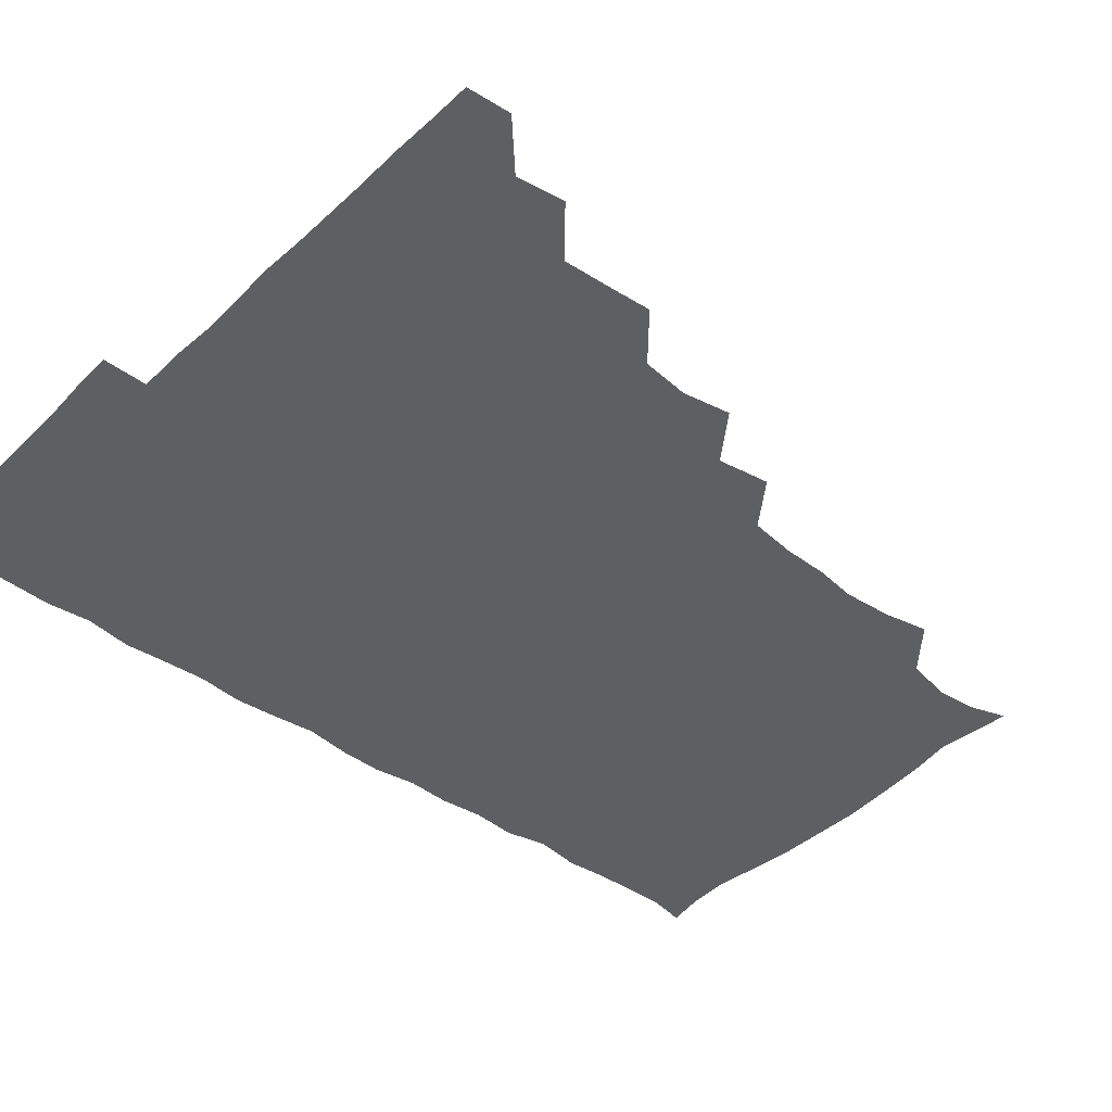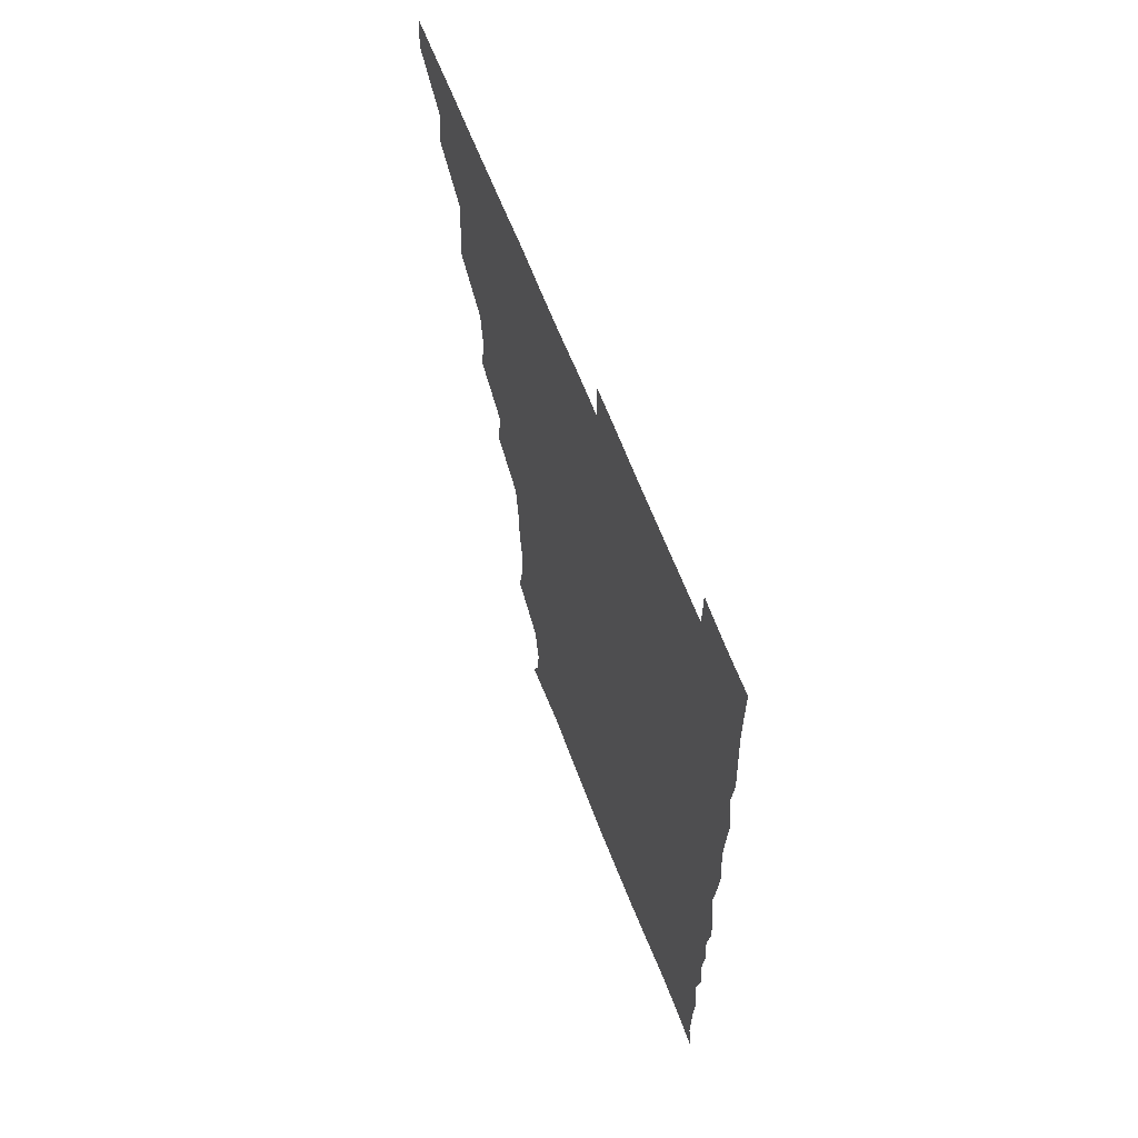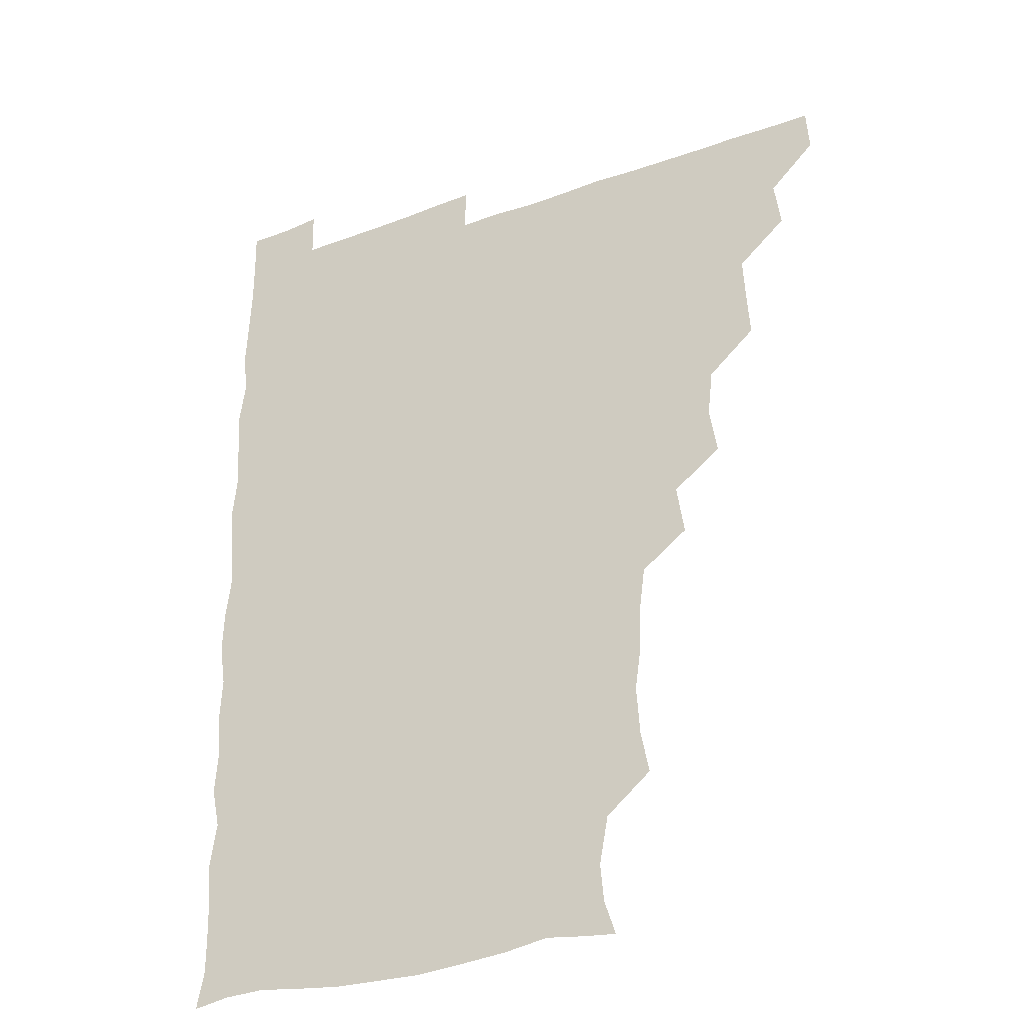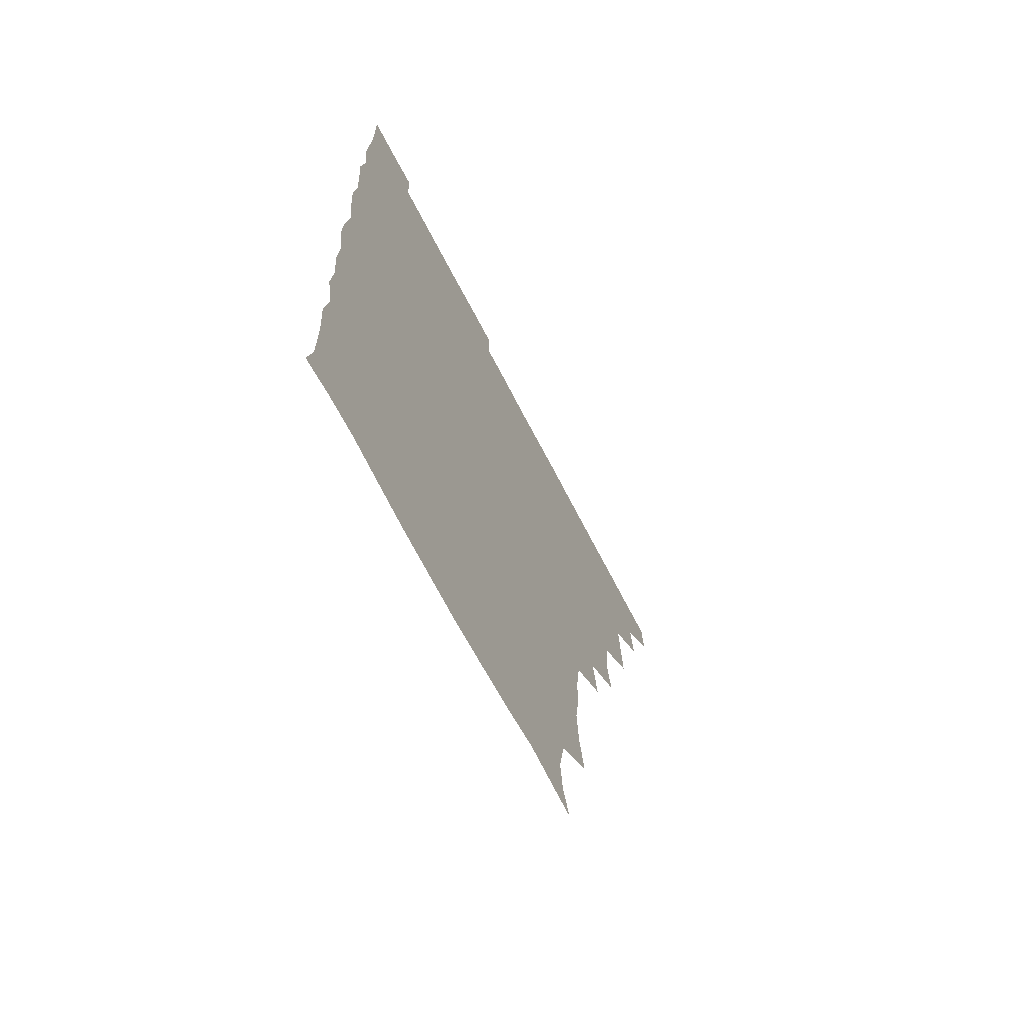
<metadata>
{"format":"obj","ext":"obj","renderer":"f3d","projection":"perspective","resolution":1024,"background":"white","views":[{"elev":-41.4,"azim":-131.0,"up":"+Z"},{"elev":64.7,"azim":68.8,"up":"+Y"},{"elev":-30.8,"azim":-152.4,"up":"+Y"},{"elev":-68.9,"azim":117.4,"up":"+Y"}]}
</metadata>
<code>
v 465.1 495.5 0
v 466.2 510.5 0
v 479 464 0
v 481.3 480.3 0
v 481.5 495.8 0
v 481.6 510.6 0
v 494.1 418 0
v 495.1 432.6 0
v 496 449.4 0
v 496.4 465.8 0
v 497.1 480.9 0
v 496.4 495.9 0
v 496 511 0
v 509.9 370.6 0
v 512.7 387.1 0
v 510.8 403.6 0
v 512.8 421.8 0
v 511.9 436.8 0
v 512.3 451.9 0
v 512.9 466.9 0
v 511.8 481.1 0
v 511.6 495.7 0
v 511.1 510.9 0
v 524.3 340.4 0
v 527 358.2 0
v 527 375.6 0
v 527.2 391.3 0
v 527 406.7 0
v 526.3 420.9 0
v 525.8 435.4 0
v 526.6 451.4 0
v 526.8 466.4 0
v 526.5 481 0
v 526.3 495.8 0
v 526 511.1 0
v 541.3 249.9 0
v 544.3 264.9 0
v 545.4 282.2 0
v 543.4 296.3 0
v 543 312.2 0
v 540.9 328.4 0
v 541.4 345.8 0
v 541.8 361.1 0
v 541.6 376.2 0
v 541.9 392.2 0
v 541.3 406.1 0
v 541.1 421.1 0
v 541.9 436.8 0
v 541.4 451.2 0
v 541.9 466.2 0
v 541.2 481.2 0
v 541.2 495.9 0
v 541 511.3 0
v 555.5 194.3 0
v 559.5 206.3 0
v 560.7 219.7 0
v 557.5 236.6 0
v 557.6 254.5 0
v 557.8 270 0
v 557.5 285 0
v 557.9 301 0
v 556.6 315.3 0
v 556.8 331.5 0
v 556 345.7 0
v 556.7 362.1 0
v 556.8 377.1 0
v 555.7 390.7 0
v 556.6 406.9 0
v 556.7 422 0
v 556.4 436.5 0
v 556.8 451.7 0
v 556.2 466.3 0
v 556.7 480.8 0
v 556.2 495.6 0
v 555.5 511.9 0
v 566.3 195.3 0
v 569.9 206.9 0
v 573.4 226.6 0
v 572.5 242.1 0
v 572.7 257.4 0
v 571.4 270.4 0
v 571.6 286.3 0
v 572.2 303.5 0
v 572.5 317.3 0
v 571.6 331.9 0
v 571.9 347.2 0
v 571.2 361.4 0
v 571.8 377.9 0
v 571.8 392.2 0
v 571 406.1 0
v 571.6 422.3 0
v 571.5 436.8 0
v 571.4 451.4 0
v 571.2 466.1 0
v 571.5 480.7 0
v 571.1 495.9 0
v 570.5 511.3 0
v 581 197.2 0
v 586.5 213.6 0
v 587 227 0
v 586.8 242.2 0
v 586.8 258.2 0
v 586.5 272.7 0
v 587.1 287.2 0
v 586.2 301.1 0
v 586.8 319.1 0
v 586.2 331.1 0
v 586.5 347.2 0
v 586.3 361.8 0
v 586.1 376.3 0
v 586.5 392.3 0
v 586.2 406.4 0
v 586.1 421.3 0
v 586.3 436.6 0
v 586.1 451.2 0
v 586.2 466.1 0
v 586.2 480.9 0
v 586 496.1 0
v 585.8 511.1 0
v 597.1 194.7 0
v 601 212.6 0
v 601.8 228.2 0
v 601.7 242.6 0
v 601.5 256.3 0
v 600.7 269.9 0
v 600.9 287.7 0
v 602.1 302.7 0
v 601.1 316.7 0
v 601.2 331.6 0
v 601.3 347.8 0
v 601.3 362.3 0
v 601.2 376.5 0
v 601.1 391.9 0
v 601.4 407.1 0
v 601.2 421.7 0
v 601.2 436.6 0
v 601.2 451.2 0
v 601.3 466.1 0
v 601.5 480.8 0
v 601.4 495.5 0
v 600.8 511.9 0
v 614 193.3 0
v 616.2 212.8 0
v 616.6 227.3 0
v 615.8 242.3 0
v 616.4 258.5 0
v 616.4 273.6 0
v 616.2 285.6 0
v 615.9 304 0
v 616 316.7 0
v 616.3 332.7 0
v 616.1 347.1 0
v 616 361.5 0
v 616.1 377.4 0
v 616.1 392.2 0
v 616.1 407 0
v 616.2 421.6 0
v 616 436.1 0
v 616.1 451.2 0
v 616.6 466.4 0
v 616.5 480.7 0
v 616.4 495.5 0
v 616.2 511.6 0
v 615.9 527.3 0
v 630.7 192.2 0
v 630.6 211.9 0
v 630.7 229.6 0
v 631.1 242.6 0
v 631.3 258.5 0
v 630.9 271.7 0
v 631.5 287.6 0
v 630.9 302.1 0
v 630.7 317.3 0
v 630.8 333.1 0
v 631 346.4 0
v 630.9 362.2 0
v 630.9 377.1 0
v 630.9 392 0
v 630.8 406.7 0
v 631 422.9 0
v 631 436.7 0
v 631.1 451.2 0
v 631.2 466.3 0
v 631.2 480.9 0
v 631.3 495.6 0
v 631 511.2 0
v 629.6 527 0
v 646.8 192.7 0
v 645.7 213.1 0
v 646.2 226.7 0
v 645.6 241.7 0
v 645.7 258.2 0
v 645.7 272.4 0
v 646 288.1 0
v 645.7 303.2 0
v 646 316.4 0
v 645.5 332.2 0
v 645.7 347.6 0
v 645.7 362 0
v 645.7 377.1 0
v 645.6 391.9 0
v 645.6 407.9 0
v 645.8 422 0
v 645.8 436.5 0
v 645.9 451.4 0
v 645.9 466.5 0
v 646 481 0
v 646.1 495.8 0
v 646.8 509.7 0
v 644.6 526.1 0
v 663.2 193.2 0
v 660.7 211.5 0
v 660.4 228.5 0
v 660.8 241.6 0
v 659.8 258.6 0
v 660.7 271.5 0
v 660 288.7 0
v 660.3 302.9 0
v 660.6 317 0
v 660.3 332.5 0
v 660 347.8 0
v 660.8 361.5 0
v 660.6 377 0
v 661 390.8 0
v 660.3 407.4 0
v 660.4 421.9 0
v 661 436.1 0
v 660.6 451.7 0
v 660.6 466.6 0
v 660.9 481.1 0
v 661 495.9 0
v 661 510.4 0
v 660.2 525.8 0
v 679.2 195 0
v 676 212 0
v 675.1 227.9 0
v 675.3 242.9 0
v 675.1 257.2 0
v 675.1 272.6 0
v 674.5 288.3 0
v 674.4 303.3 0
v 675.3 317 0
v 674.7 332.8 0
v 675.6 346.6 0
v 675.3 361.6 0
v 674.8 377.7 0
v 675.4 391.6 0
v 674.4 408 0
v 675.1 422 0
v 675.3 436.9 0
v 675.7 451.3 0
v 675.5 466.4 0
v 675.4 481.6 0
v 675.8 496 0
v 675.8 510.9 0
v 675.9 525.6 0
v 694.7 197 0
v 691.6 211.5 0
v 690.1 227.1 0
v 689.3 243.3 0
v 689.1 258.2 0
v 689.4 272.5 0
v 689 288 0
v 690.1 301.4 0
v 688.7 318.5 0
v 689.7 332.2 0
v 689.2 347.9 0
v 689.6 361.9 0
v 689 377.6 0
v 689.8 392 0
v 689.7 407.1 0
v 689.6 422 0
v 689.4 437.1 0
v 690.4 451.3 0
v 689.5 467.3 0
v 690.2 481.5 0
v 690.2 496.2 0
v 690.8 510.8 0
v 691.2 525.5 0
v 691.5 542.3 0
v 709.5 196.5 0
v 706.2 210.6 0
v 705.3 225.4 0
v 705.2 240.3 0
v 703.6 256.9 0
v 703.8 271 0
v 703.9 286.8 0
v 703.3 301.9 0
v 703.9 316.6 0
v 704.3 331.1 0
v 705.4 346 0
v 703.8 361.6 0
v 703.9 376 0
v 705.3 390.6 0
v 704.4 406.3 0
v 705.2 420.4 0
v 703.6 436.8 0
v 705.4 450.7 0
v 703.8 466.8 0
v 704 481.5 0
v 704.9 495.9 0
v 705.4 510.7 0
v 705.2 525.4 0
v 705.8 540.8 0
v 722.7 194.3 0
v 720 207.6 0
v 720 221.2 0
v 720.4 235.1 0
v 721.5 249 0
v 719.1 264.8 0
v 722 279.1 0
v 720.7 294.7 0
v 722.1 309.8 0
v 721.2 325.4 0
v 723.3 340 0
v 722.8 354.8 0
v 720.6 370.9 0
v 722.2 386.2 0
v 723.2 401.2 0
v 721.5 416.7 0
v 722.2 432.3 0
v 723.3 446.7 0
v 720.8 463.1 0
v 722.4 478.5 0
v 721.6 494.1 0
v 720.7 510.4 0
v 720.6 525.8 0
v 720.8 540.8 0
f 4 5 1
f 1 5 2
f 5 6 2
f 9 10 3
f 3 10 4
f 10 11 4
f 4 11 5
f 11 12 5
f 5 12 6
f 12 13 6
f 16 17 7
f 7 17 8
f 17 18 8
f 8 18 9
f 18 19 9
f 9 19 10
f 19 20 10
f 10 20 11
f 20 21 11
f 11 21 12
f 21 22 12
f 12 22 13
f 22 23 13
f 25 26 14
f 14 26 15
f 26 27 15
f 15 27 16
f 27 28 16
f 16 28 17
f 28 29 17
f 17 29 18
f 29 30 18
f 18 30 19
f 30 31 19
f 19 31 20
f 31 32 20
f 20 32 21
f 32 33 21
f 21 33 22
f 33 34 22
f 22 34 23
f 34 35 23
f 41 42 24
f 24 42 25
f 42 43 25
f 25 43 26
f 43 44 26
f 26 44 27
f 44 45 27
f 27 45 28
f 45 46 28
f 28 46 29
f 46 47 29
f 29 47 30
f 47 48 30
f 30 48 31
f 48 49 31
f 31 49 32
f 49 50 32
f 32 50 33
f 50 51 33
f 33 51 34
f 51 52 34
f 34 52 35
f 52 53 35
f 57 58 36
f 36 58 37
f 58 59 37
f 37 59 38
f 59 60 38
f 38 60 39
f 60 61 39
f 39 61 40
f 61 62 40
f 40 62 41
f 62 63 41
f 41 63 42
f 63 64 42
f 42 64 43
f 64 65 43
f 43 65 44
f 65 66 44
f 44 66 45
f 66 67 45
f 45 67 46
f 67 68 46
f 46 68 47
f 68 69 47
f 47 69 48
f 69 70 48
f 48 70 49
f 70 71 49
f 49 71 50
f 71 72 50
f 50 72 51
f 72 73 51
f 51 73 52
f 73 74 52
f 52 74 53
f 74 75 53
f 54 76 55
f 76 77 55
f 55 77 56
f 77 78 56
f 56 78 57
f 78 79 57
f 57 79 58
f 79 80 58
f 58 80 59
f 80 81 59
f 59 81 60
f 81 82 60
f 60 82 61
f 82 83 61
f 61 83 62
f 83 84 62
f 62 84 63
f 84 85 63
f 63 85 64
f 85 86 64
f 64 86 65
f 86 87 65
f 65 87 66
f 87 88 66
f 66 88 67
f 88 89 67
f 67 89 68
f 89 90 68
f 68 90 69
f 90 91 69
f 69 91 70
f 91 92 70
f 70 92 71
f 92 93 71
f 71 93 72
f 93 94 72
f 72 94 73
f 94 95 73
f 73 95 74
f 95 96 74
f 74 96 75
f 96 97 75
f 76 98 77
f 98 99 77
f 77 99 78
f 99 100 78
f 78 100 79
f 100 101 79
f 79 101 80
f 101 102 80
f 80 102 81
f 102 103 81
f 81 103 82
f 103 104 82
f 82 104 83
f 104 105 83
f 83 105 84
f 105 106 84
f 84 106 85
f 106 107 85
f 85 107 86
f 107 108 86
f 86 108 87
f 108 109 87
f 87 109 88
f 109 110 88
f 88 110 89
f 110 111 89
f 89 111 90
f 111 112 90
f 90 112 91
f 112 113 91
f 91 113 92
f 113 114 92
f 92 114 93
f 114 115 93
f 93 115 94
f 115 116 94
f 94 116 95
f 116 117 95
f 95 117 96
f 117 118 96
f 96 118 97
f 118 119 97
f 98 120 99
f 120 121 99
f 99 121 100
f 121 122 100
f 100 122 101
f 122 123 101
f 101 123 102
f 123 124 102
f 102 124 103
f 124 125 103
f 103 125 104
f 125 126 104
f 104 126 105
f 126 127 105
f 105 127 106
f 127 128 106
f 106 128 107
f 128 129 107
f 107 129 108
f 129 130 108
f 108 130 109
f 130 131 109
f 109 131 110
f 131 132 110
f 110 132 111
f 132 133 111
f 111 133 112
f 133 134 112
f 112 134 113
f 134 135 113
f 113 135 114
f 135 136 114
f 114 136 115
f 136 137 115
f 115 137 116
f 137 138 116
f 116 138 117
f 138 139 117
f 117 139 118
f 139 140 118
f 118 140 119
f 140 141 119
f 120 142 121
f 142 143 121
f 121 143 122
f 143 144 122
f 122 144 123
f 144 145 123
f 123 145 124
f 145 146 124
f 124 146 125
f 146 147 125
f 125 147 126
f 147 148 126
f 126 148 127
f 148 149 127
f 127 149 128
f 149 150 128
f 128 150 129
f 150 151 129
f 129 151 130
f 151 152 130
f 130 152 131
f 152 153 131
f 131 153 132
f 153 154 132
f 132 154 133
f 154 155 133
f 133 155 134
f 155 156 134
f 134 156 135
f 156 157 135
f 135 157 136
f 157 158 136
f 136 158 137
f 158 159 137
f 137 159 138
f 159 160 138
f 138 160 139
f 160 161 139
f 139 161 140
f 161 162 140
f 140 162 141
f 162 163 141
f 142 165 143
f 165 166 143
f 143 166 144
f 166 167 144
f 144 167 145
f 167 168 145
f 145 168 146
f 168 169 146
f 146 169 147
f 169 170 147
f 147 170 148
f 170 171 148
f 148 171 149
f 171 172 149
f 149 172 150
f 172 173 150
f 150 173 151
f 173 174 151
f 151 174 152
f 174 175 152
f 152 175 153
f 175 176 153
f 153 176 154
f 176 177 154
f 154 177 155
f 177 178 155
f 155 178 156
f 178 179 156
f 156 179 157
f 179 180 157
f 157 180 158
f 180 181 158
f 158 181 159
f 181 182 159
f 159 182 160
f 182 183 160
f 160 183 161
f 183 184 161
f 161 184 162
f 184 185 162
f 162 185 163
f 185 186 163
f 163 186 164
f 186 187 164
f 165 188 166
f 188 189 166
f 166 189 167
f 189 190 167
f 167 190 168
f 190 191 168
f 168 191 169
f 191 192 169
f 169 192 170
f 192 193 170
f 170 193 171
f 193 194 171
f 171 194 172
f 194 195 172
f 172 195 173
f 195 196 173
f 173 196 174
f 196 197 174
f 174 197 175
f 197 198 175
f 175 198 176
f 198 199 176
f 176 199 177
f 199 200 177
f 177 200 178
f 200 201 178
f 178 201 179
f 201 202 179
f 179 202 180
f 202 203 180
f 180 203 181
f 203 204 181
f 181 204 182
f 204 205 182
f 182 205 183
f 205 206 183
f 183 206 184
f 206 207 184
f 184 207 185
f 207 208 185
f 185 208 186
f 208 209 186
f 186 209 187
f 209 210 187
f 188 211 189
f 211 212 189
f 189 212 190
f 212 213 190
f 190 213 191
f 213 214 191
f 191 214 192
f 214 215 192
f 192 215 193
f 215 216 193
f 193 216 194
f 216 217 194
f 194 217 195
f 217 218 195
f 195 218 196
f 218 219 196
f 196 219 197
f 219 220 197
f 197 220 198
f 220 221 198
f 198 221 199
f 221 222 199
f 199 222 200
f 222 223 200
f 200 223 201
f 223 224 201
f 201 224 202
f 224 225 202
f 202 225 203
f 225 226 203
f 203 226 204
f 226 227 204
f 204 227 205
f 227 228 205
f 205 228 206
f 228 229 206
f 206 229 207
f 229 230 207
f 207 230 208
f 230 231 208
f 208 231 209
f 231 232 209
f 209 232 210
f 232 233 210
f 211 234 212
f 234 235 212
f 212 235 213
f 235 236 213
f 213 236 214
f 236 237 214
f 214 237 215
f 237 238 215
f 215 238 216
f 238 239 216
f 216 239 217
f 239 240 217
f 217 240 218
f 240 241 218
f 218 241 219
f 241 242 219
f 219 242 220
f 242 243 220
f 220 243 221
f 243 244 221
f 221 244 222
f 244 245 222
f 222 245 223
f 245 246 223
f 223 246 224
f 246 247 224
f 224 247 225
f 247 248 225
f 225 248 226
f 248 249 226
f 226 249 227
f 249 250 227
f 227 250 228
f 250 251 228
f 228 251 229
f 251 252 229
f 229 252 230
f 252 253 230
f 230 253 231
f 253 254 231
f 231 254 232
f 254 255 232
f 232 255 233
f 255 256 233
f 234 257 235
f 257 258 235
f 235 258 236
f 258 259 236
f 236 259 237
f 259 260 237
f 237 260 238
f 260 261 238
f 238 261 239
f 261 262 239
f 239 262 240
f 262 263 240
f 240 263 241
f 263 264 241
f 241 264 242
f 264 265 242
f 242 265 243
f 265 266 243
f 243 266 244
f 266 267 244
f 244 267 245
f 267 268 245
f 245 268 246
f 268 269 246
f 246 269 247
f 269 270 247
f 247 270 248
f 270 271 248
f 248 271 249
f 271 272 249
f 249 272 250
f 272 273 250
f 250 273 251
f 273 274 251
f 251 274 252
f 274 275 252
f 252 275 253
f 275 276 253
f 253 276 254
f 276 277 254
f 254 277 255
f 277 278 255
f 255 278 256
f 278 279 256
f 257 281 258
f 281 282 258
f 258 282 259
f 282 283 259
f 259 283 260
f 283 284 260
f 260 284 261
f 284 285 261
f 261 285 262
f 285 286 262
f 262 286 263
f 286 287 263
f 263 287 264
f 287 288 264
f 264 288 265
f 288 289 265
f 265 289 266
f 289 290 266
f 266 290 267
f 290 291 267
f 267 291 268
f 291 292 268
f 268 292 269
f 292 293 269
f 269 293 270
f 293 294 270
f 270 294 271
f 294 295 271
f 271 295 272
f 295 296 272
f 272 296 273
f 296 297 273
f 273 297 274
f 297 298 274
f 274 298 275
f 298 299 275
f 275 299 276
f 299 300 276
f 276 300 277
f 300 301 277
f 277 301 278
f 301 302 278
f 278 302 279
f 302 303 279
f 279 303 280
f 303 304 280
f 281 305 282
f 305 306 282
f 282 306 283
f 306 307 283
f 283 307 284
f 307 308 284
f 284 308 285
f 308 309 285
f 285 309 286
f 309 310 286
f 286 310 287
f 310 311 287
f 287 311 288
f 311 312 288
f 288 312 289
f 312 313 289
f 289 313 290
f 313 314 290
f 290 314 291
f 314 315 291
f 291 315 292
f 315 316 292
f 292 316 293
f 316 317 293
f 293 317 294
f 317 318 294
f 294 318 295
f 318 319 295
f 295 319 296
f 319 320 296
f 296 320 297
f 320 321 297
f 297 321 298
f 321 322 298
f 298 322 299
f 322 323 299
f 299 323 300
f 323 324 300
f 300 324 301
f 324 325 301
f 301 325 302
f 325 326 302
f 302 326 303
f 326 327 303
f 303 327 304
f 327 328 304

</code>
